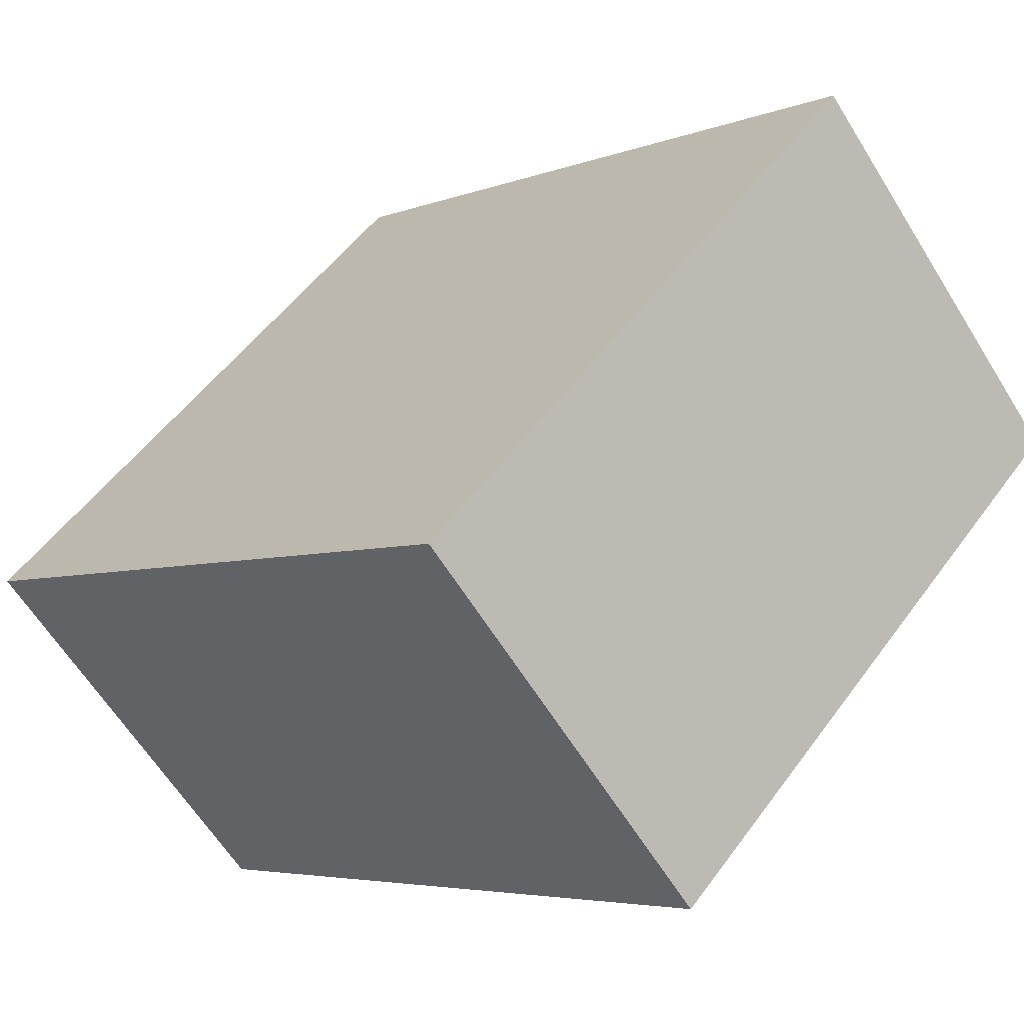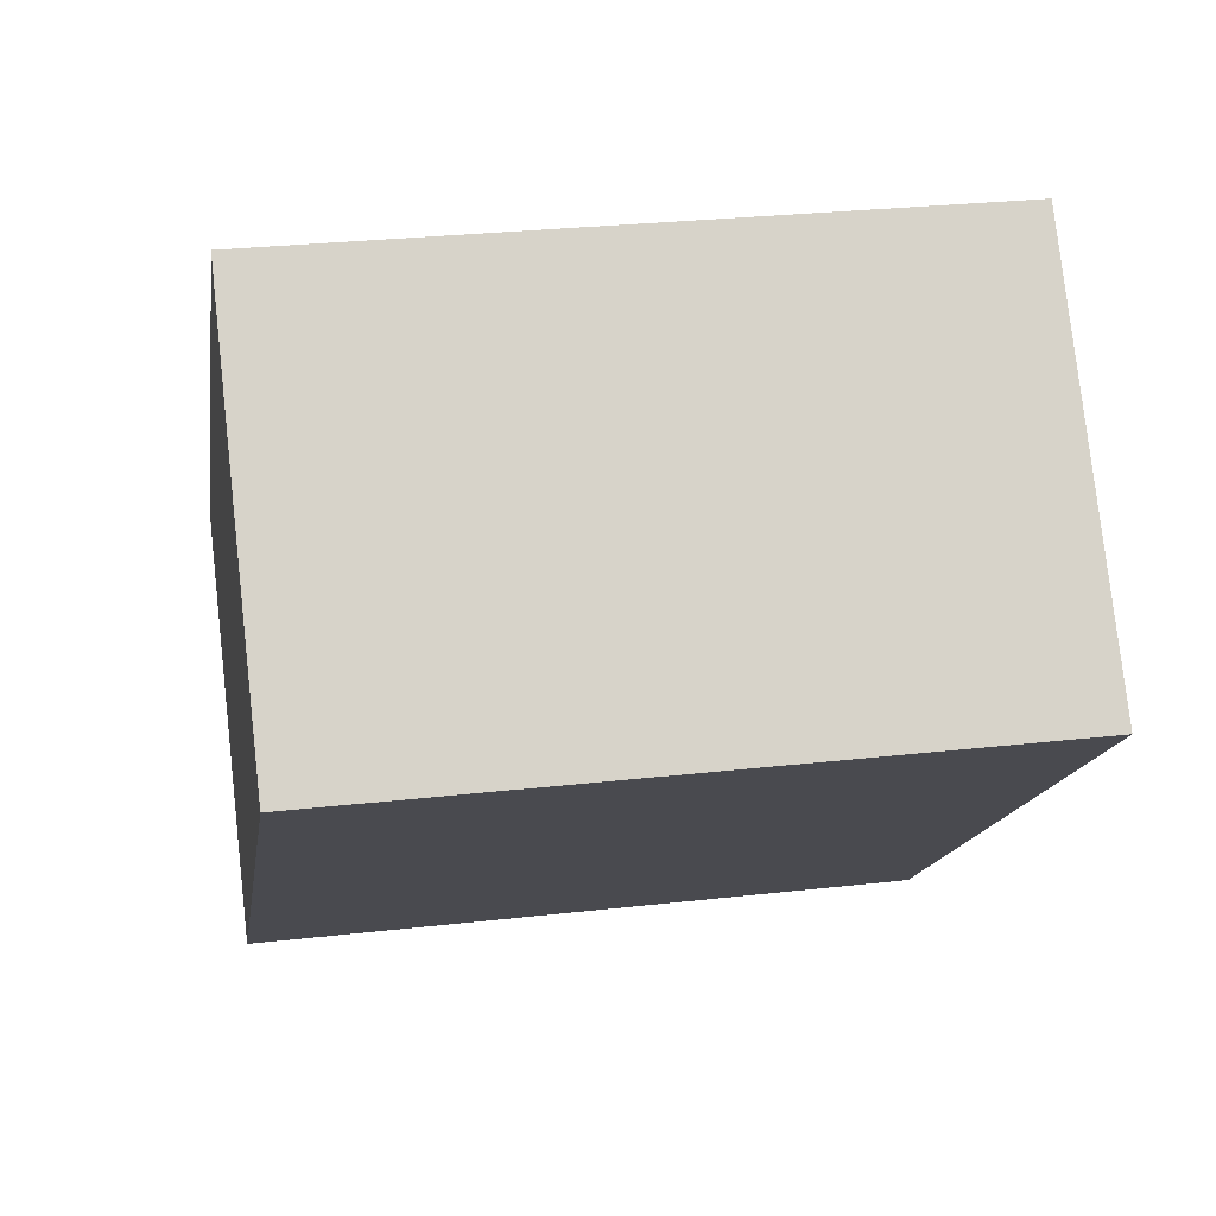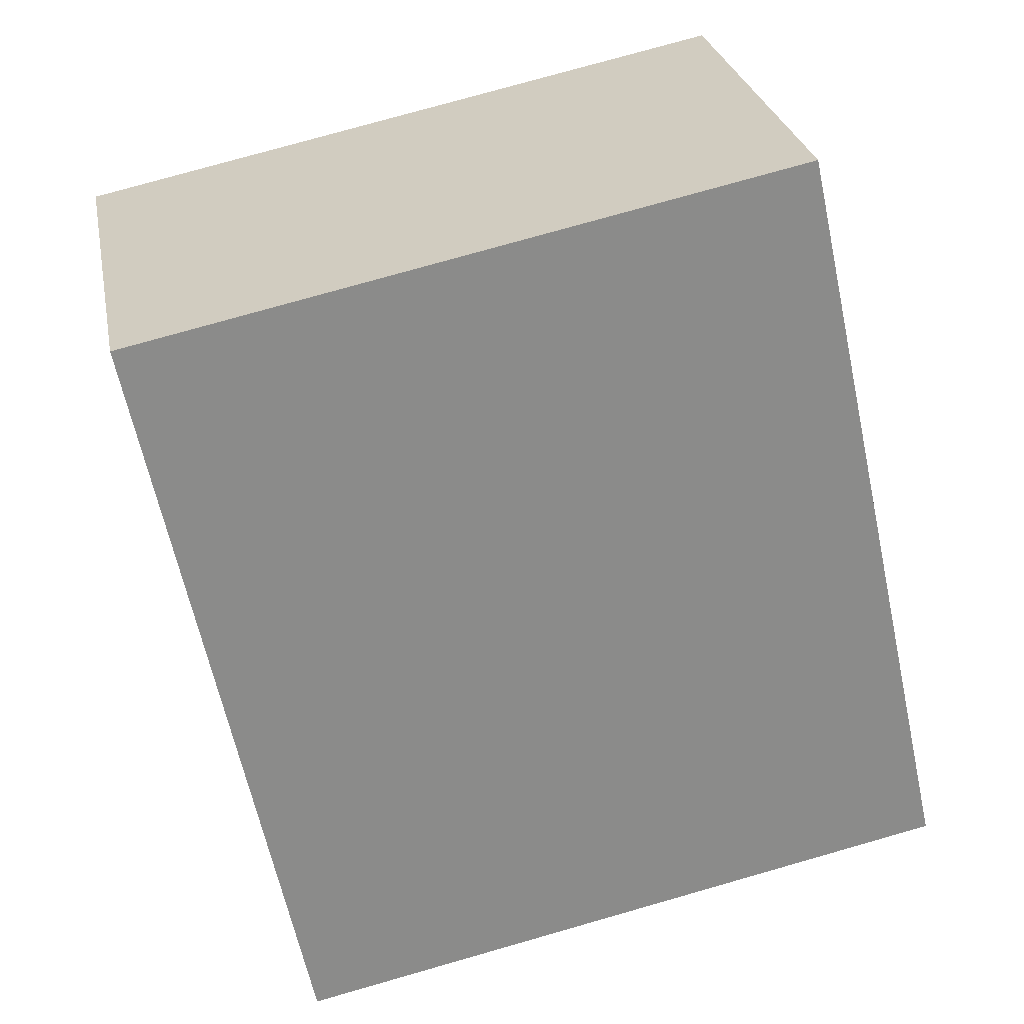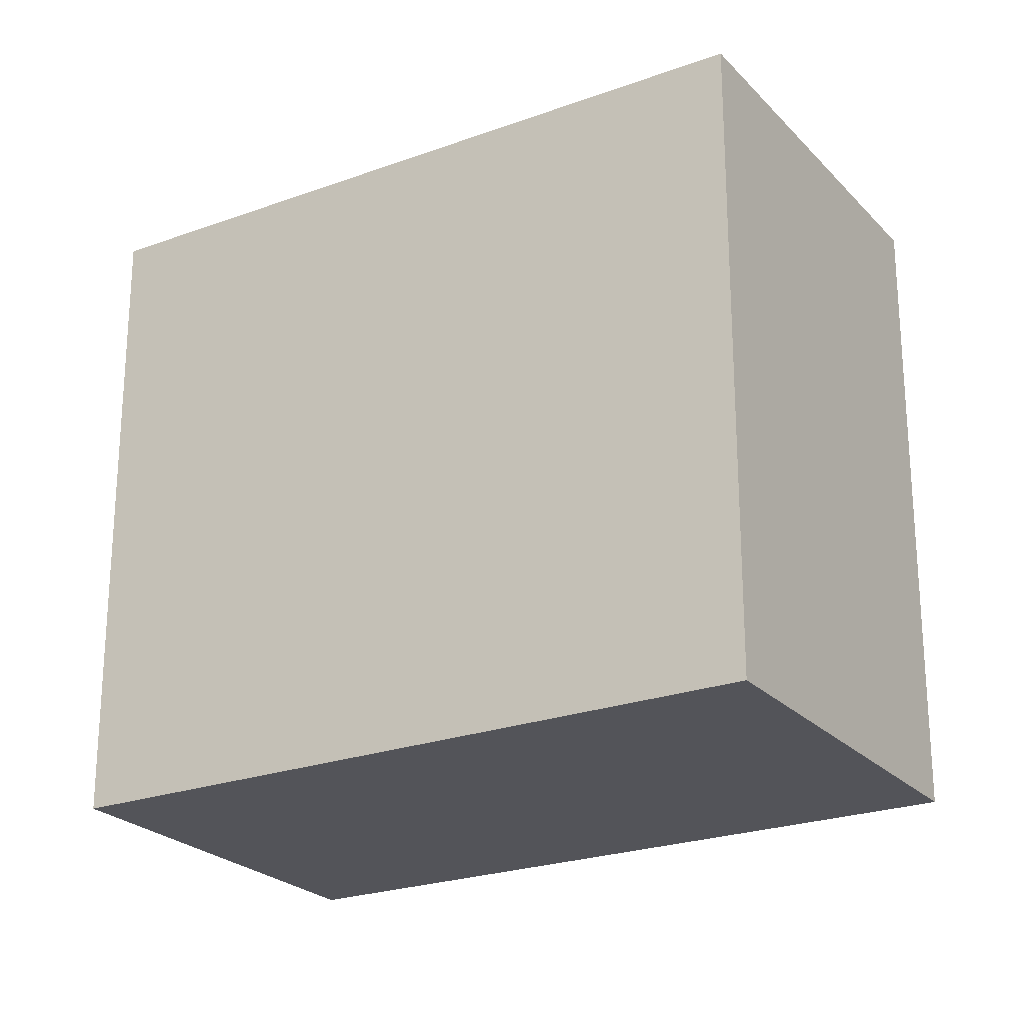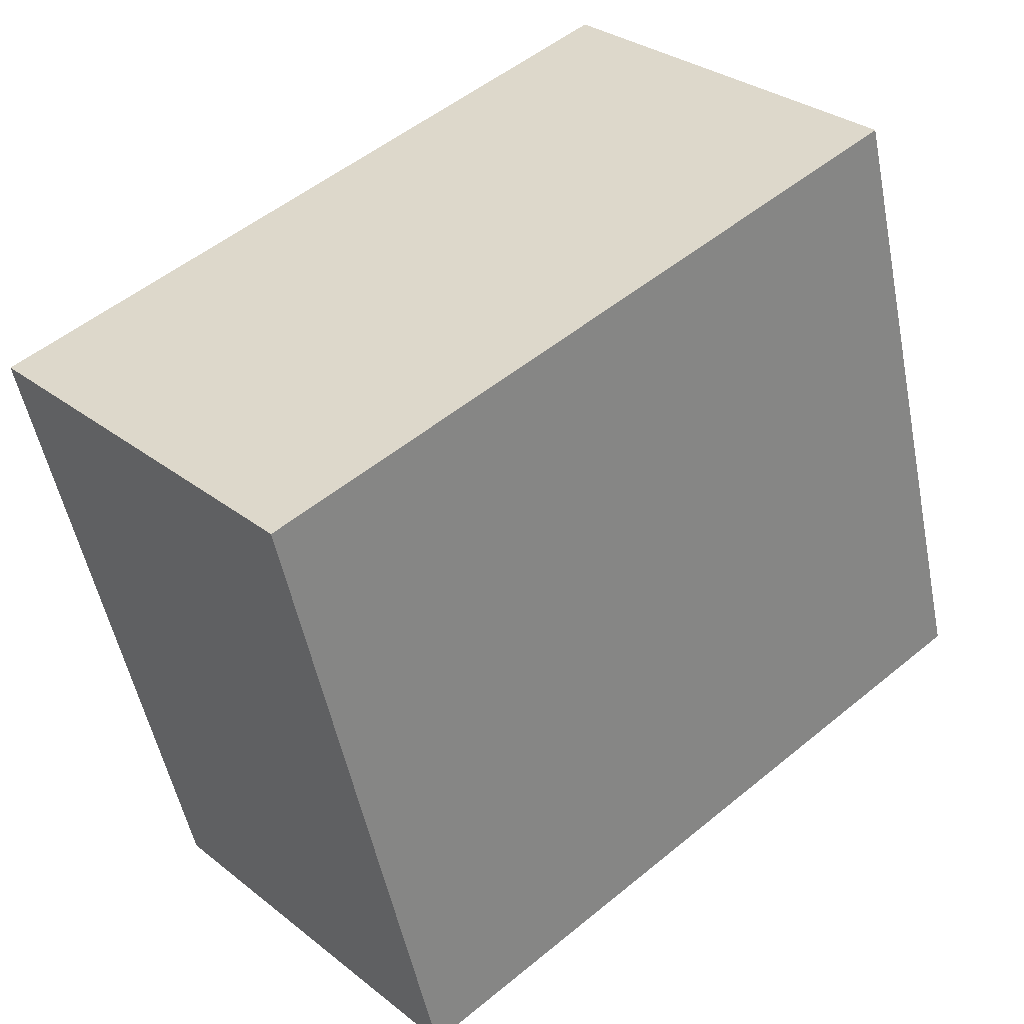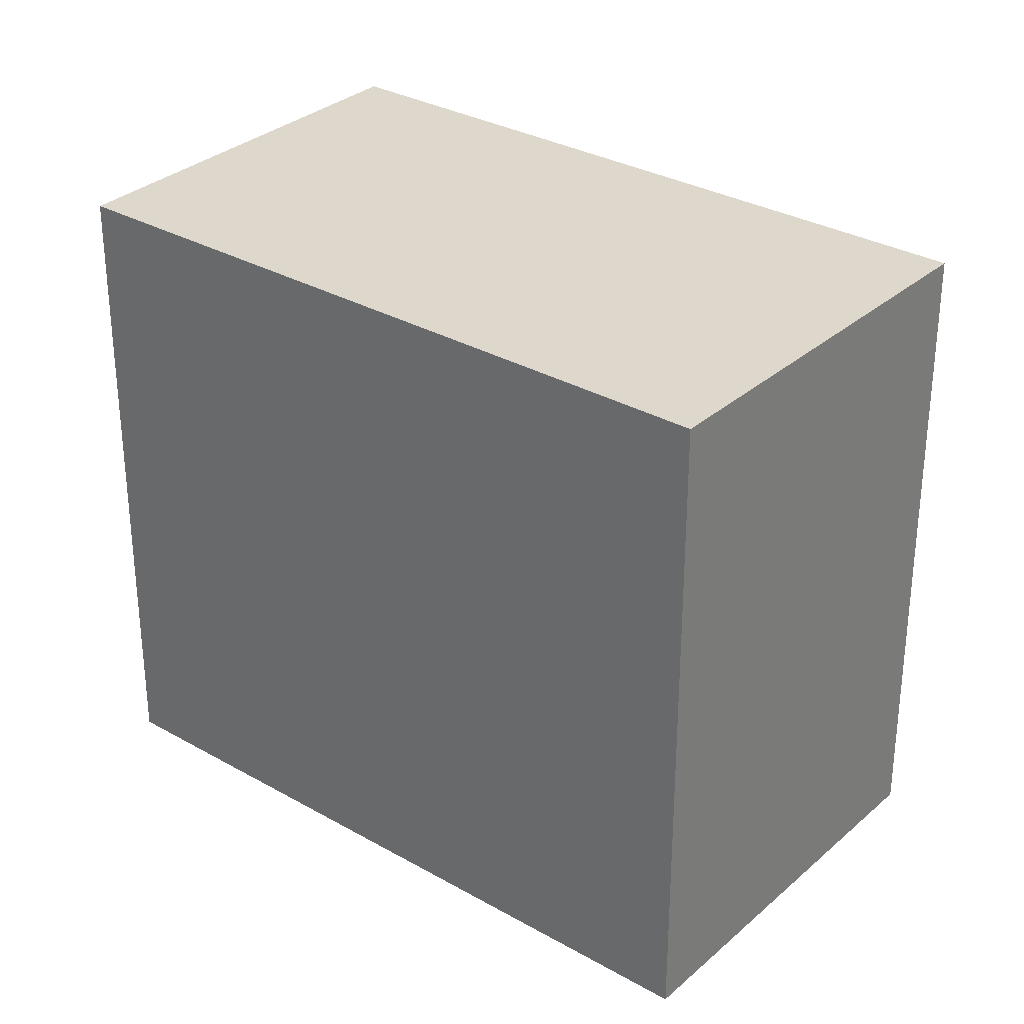
<metadata>
{"format":"obj","ext":"obj","renderer":"f3d","projection":"perspective","resolution":1024,"background":"white","views":[{"elev":52.0,"azim":34.9,"up":"+Z"},{"elev":27.7,"azim":80.1,"up":"+Z"},{"elev":76.8,"azim":-105.9,"up":"+Z"},{"elev":-23.7,"azim":170.5,"up":"+Y"},{"elev":-52.1,"azim":11.2,"up":"+Z"},{"elev":31.2,"azim":178.1,"up":"+Y"}]}
</metadata>
<code>
v  4.006 4.63 3.476
v  1.987 4.63 -2.289
v  0 4.63 2.835e-16
v  5.96 4.63 1.167
v  1.987 1.402e-16 -2.289
v  0 0 0
v  4.006 -2.128e-16 3.476
v  5.96 -7.146e-17 1.167
g defaultobject
f 1 2 3
f 2 1 4
f 5 3 2
f 3 5 6
f 6 1 3
f 1 6 7
f 7 4 1
f 4 7 8
f 8 2 4
f 2 8 5
f 8 6 5
f 6 8 7

</code>
